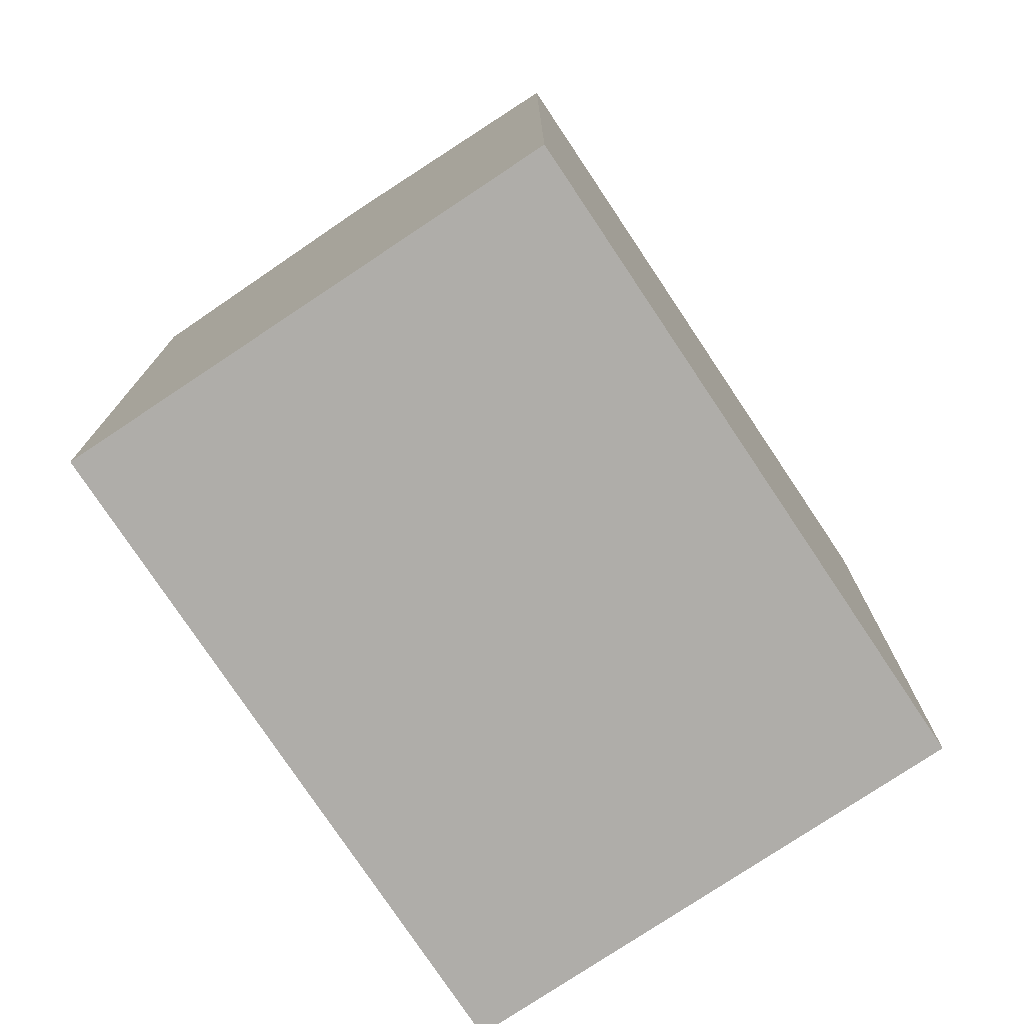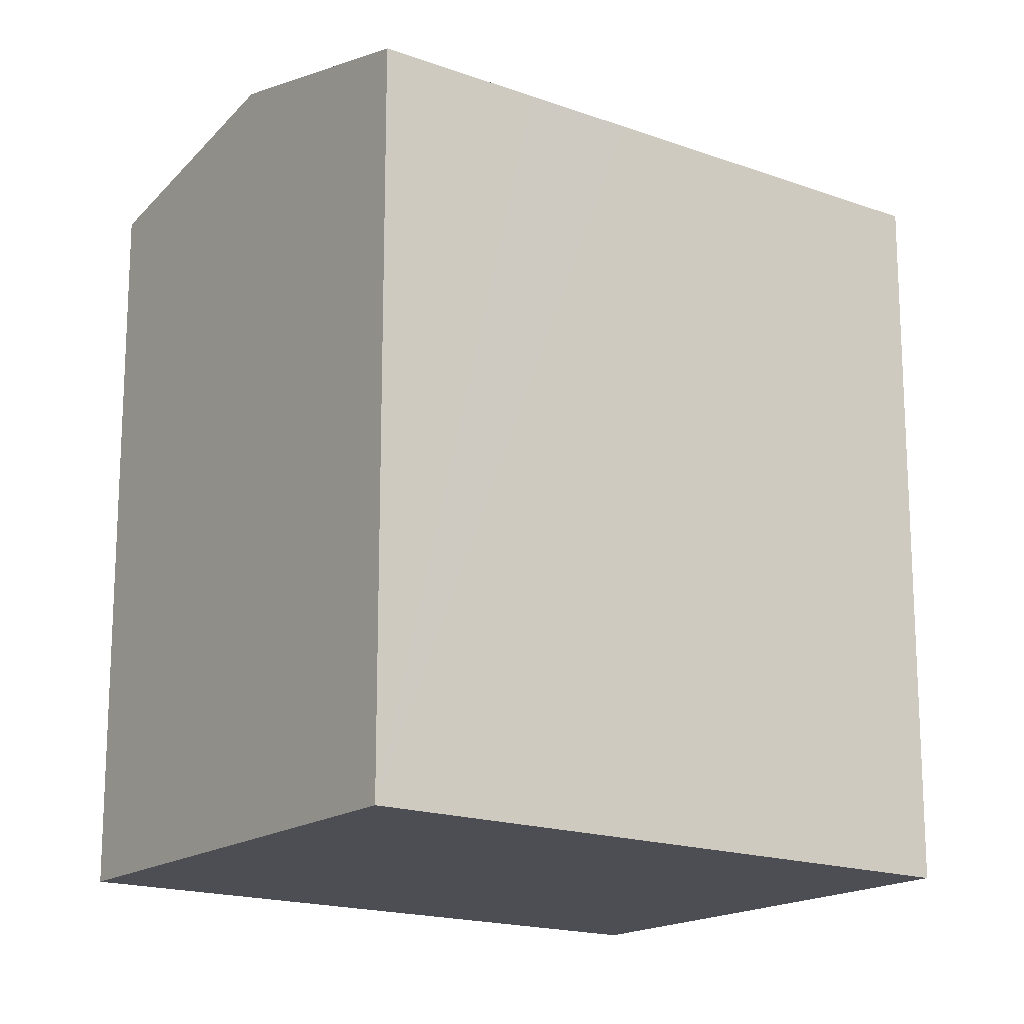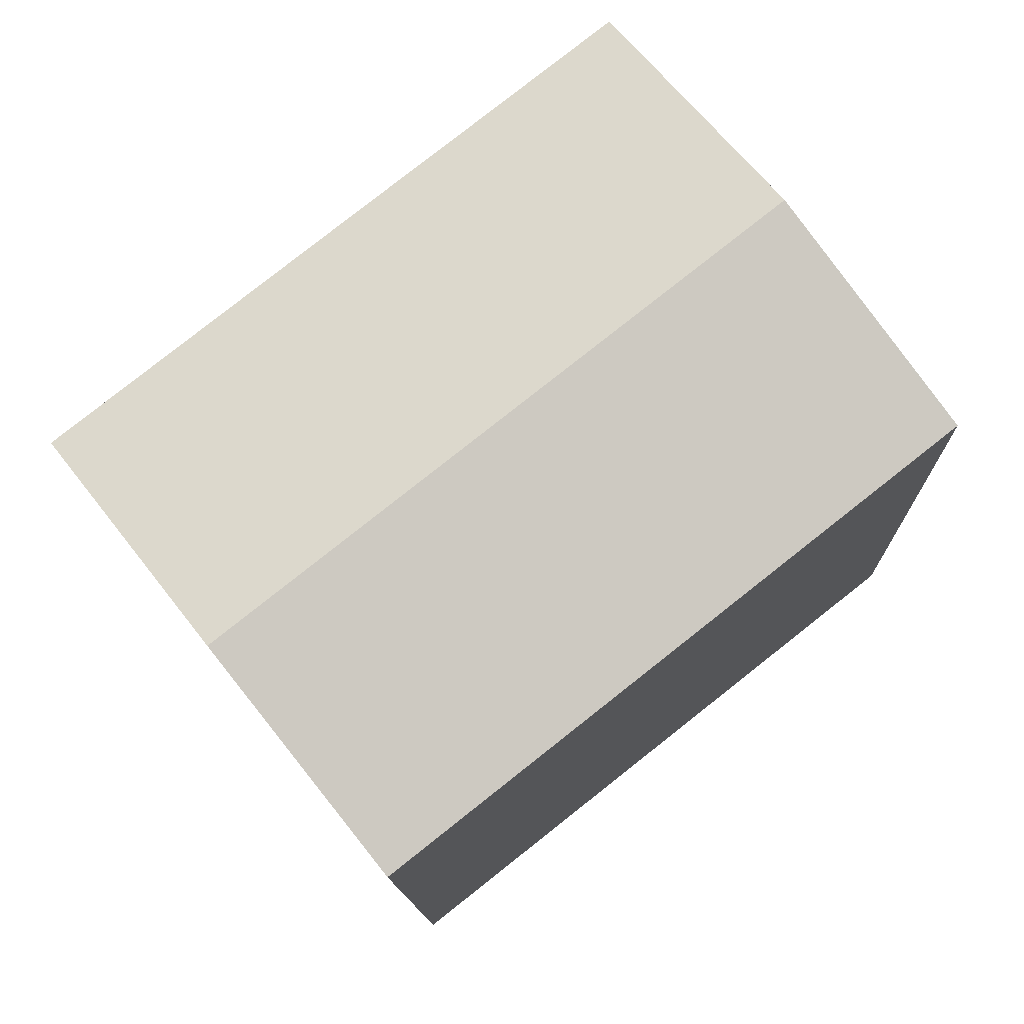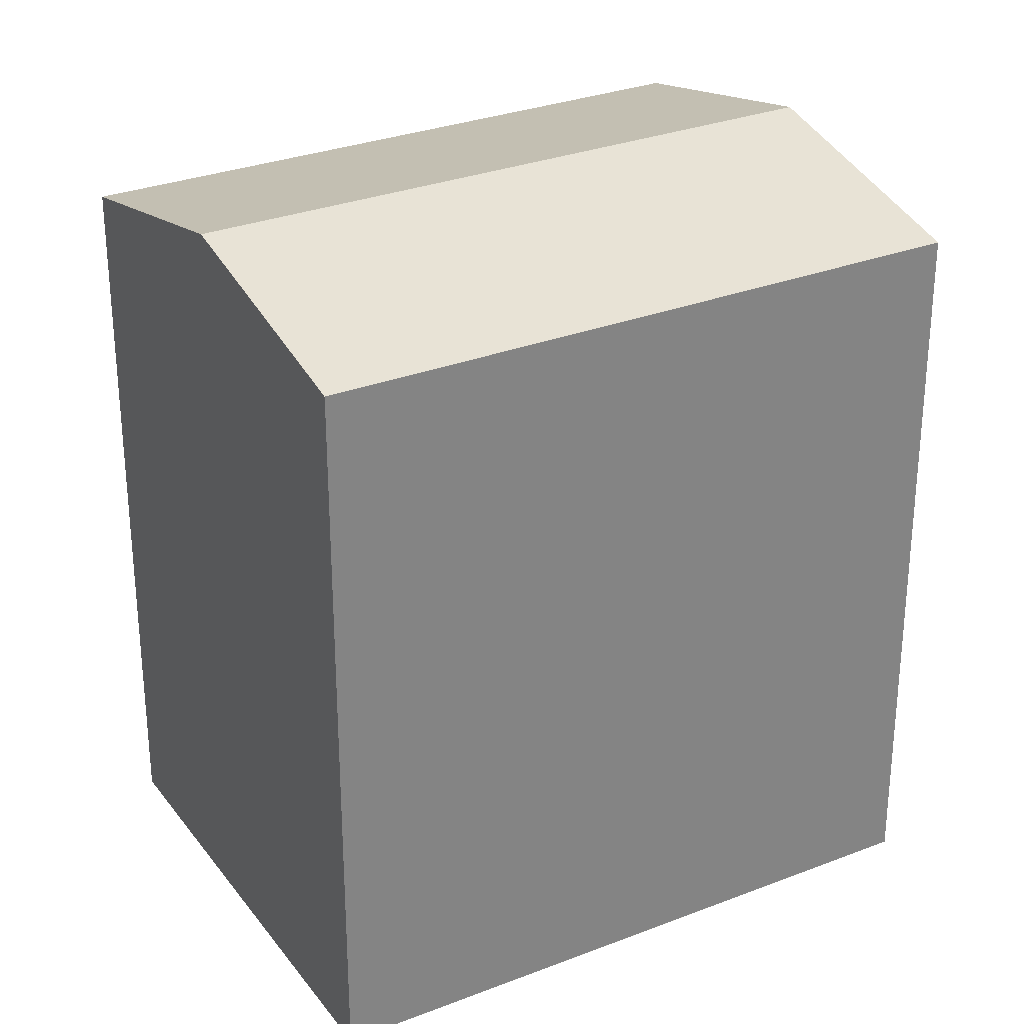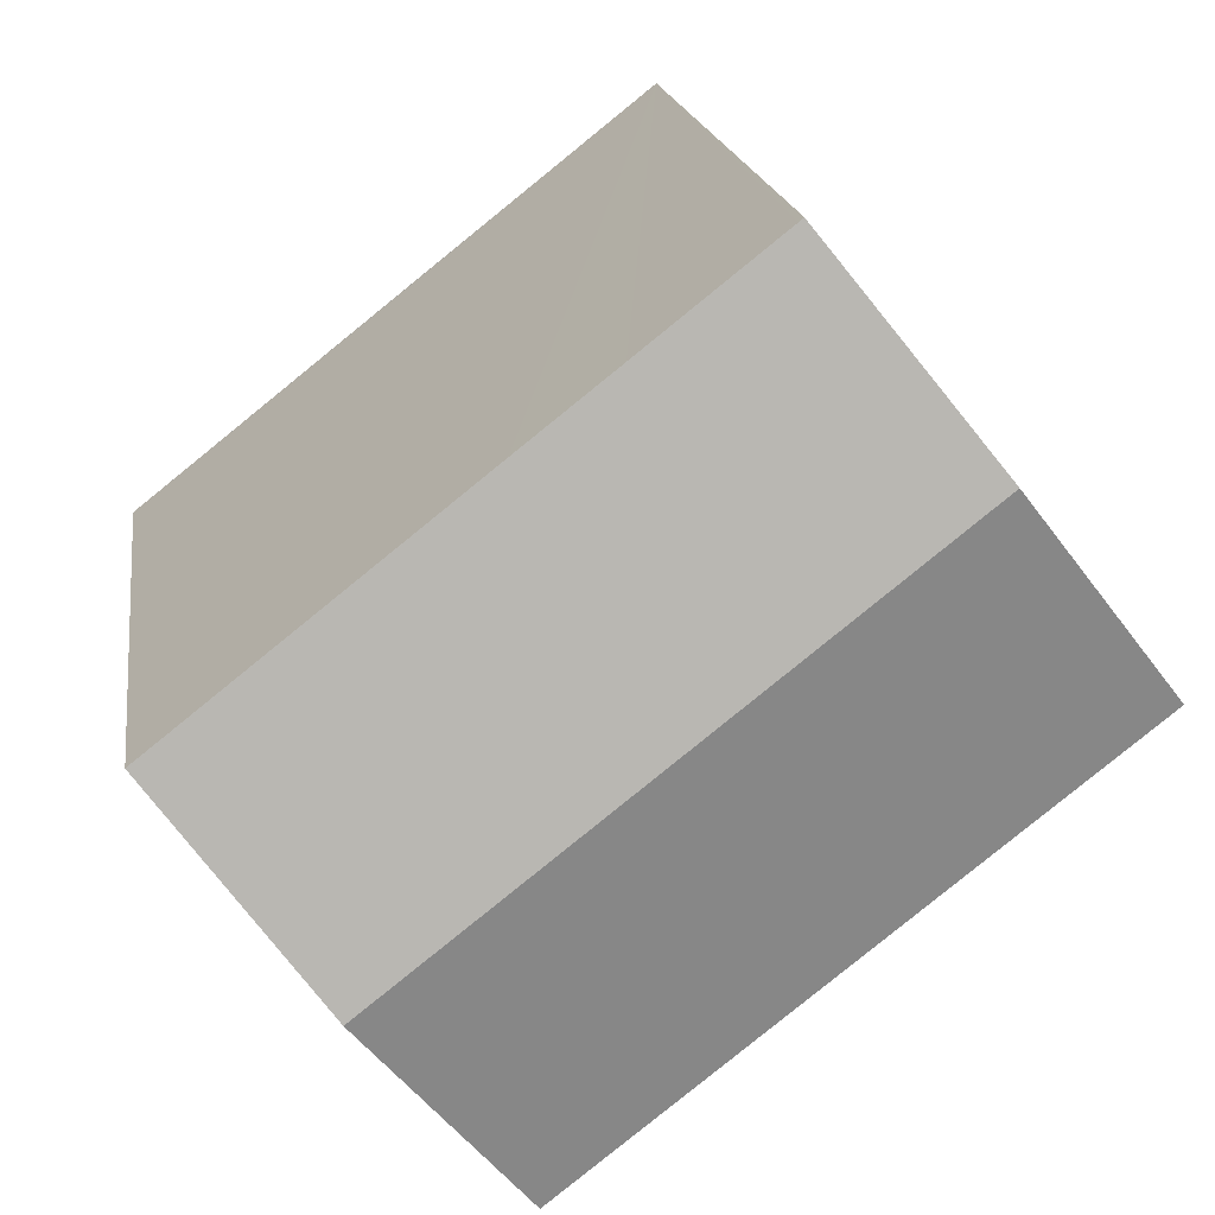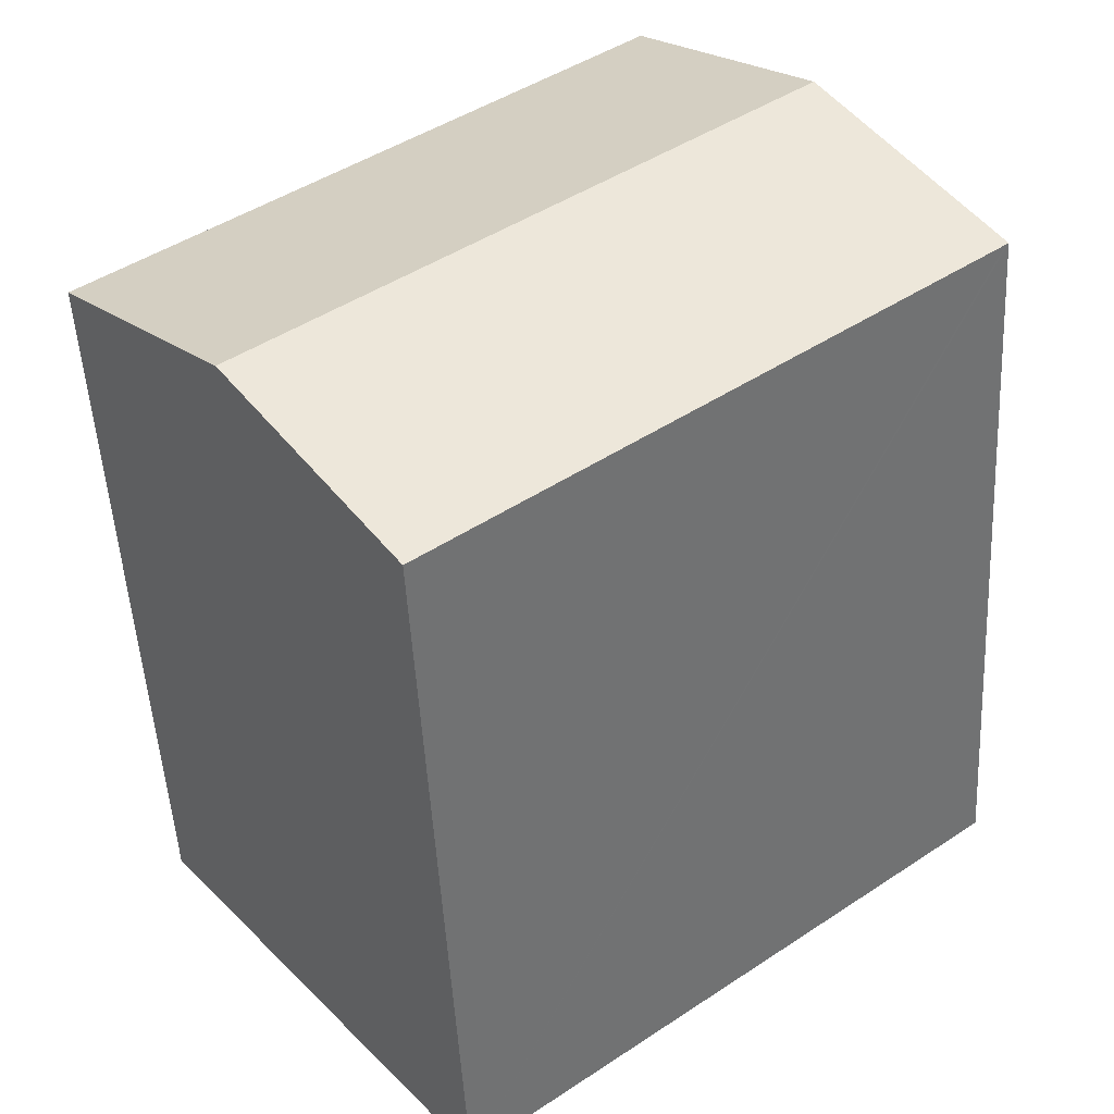
<metadata>
{"format":"obj","ext":"obj","renderer":"f3d","projection":"perspective","resolution":1024,"background":"white","views":[{"elev":-77.2,"azim":162.0,"up":"+Y"},{"elev":-17.3,"azim":2.3,"up":"+Y"},{"elev":-12.4,"azim":-178.5,"up":"+Z"},{"elev":29.7,"azim":8.6,"up":"+Y"},{"elev":17.6,"azim":172.1,"up":"+Z"},{"elev":-50.3,"azim":-176.9,"up":"+Z"}]}
</metadata>
<code>
v  17.35 19.93 -5.397
v  14.5 18.51 5.176
v  21.39 18.51 -0.281
v  4.048 19.93 5.119
v  13.82 18.51 5.716
v  11.52 18.51 7.528
v  8.206 18.51 10.15
v  8.093 18.51 10.23
v  13.31 18.52 -10.51
v  4.675 18.51 -3.689
v  3.931 18.51 -3.101
v  0.077 18.51 -0.06
v  0 18.51 1.134e-15
v  13.31 6.435e-16 -10.51
v  0 0 0
v  4.675 2.259e-16 -3.689
v  3.931 1.899e-16 -3.101
v  0.077 3.674e-18 -0.06
v  8.093 -6.267e-16 10.23
v  4.048 -3.134e-16 5.119
v  21.39 1.721e-17 -0.281
v  8.206 -6.213e-16 10.15
v  11.52 -4.61e-16 7.528
v  13.82 -3.5e-16 5.716
v  14.5 -3.169e-16 5.176
v  17.35 3.305e-16 -5.397
g defaultobject
f 1 2 3
f 2 1 4
f 2 4 5
f 5 4 6
f 6 4 7
f 7 4 8
f 9 4 1
f 4 9 10
f 4 10 11
f 4 11 12
f 4 12 13
f 14 10 9
f 10 14 11
f 11 14 12
f 12 14 13
f 13 14 15
f 15 14 16
f 15 16 17
f 15 17 18
f 15 4 13
f 4 15 8
f 8 15 19
f 19 15 20
f 19 7 8
f 7 19 6
f 6 19 5
f 5 19 2
f 2 19 3
f 3 19 21
f 21 19 22
f 21 22 23
f 21 23 24
f 21 24 25
f 21 1 3
f 1 21 9
f 9 21 14
f 14 21 26
f 25 26 21
f 26 25 14
f 14 25 16
f 16 25 24
f 16 24 23
f 16 23 17
f 17 23 18
f 18 23 22
f 18 22 19
f 18 19 20
f 18 20 15

</code>
